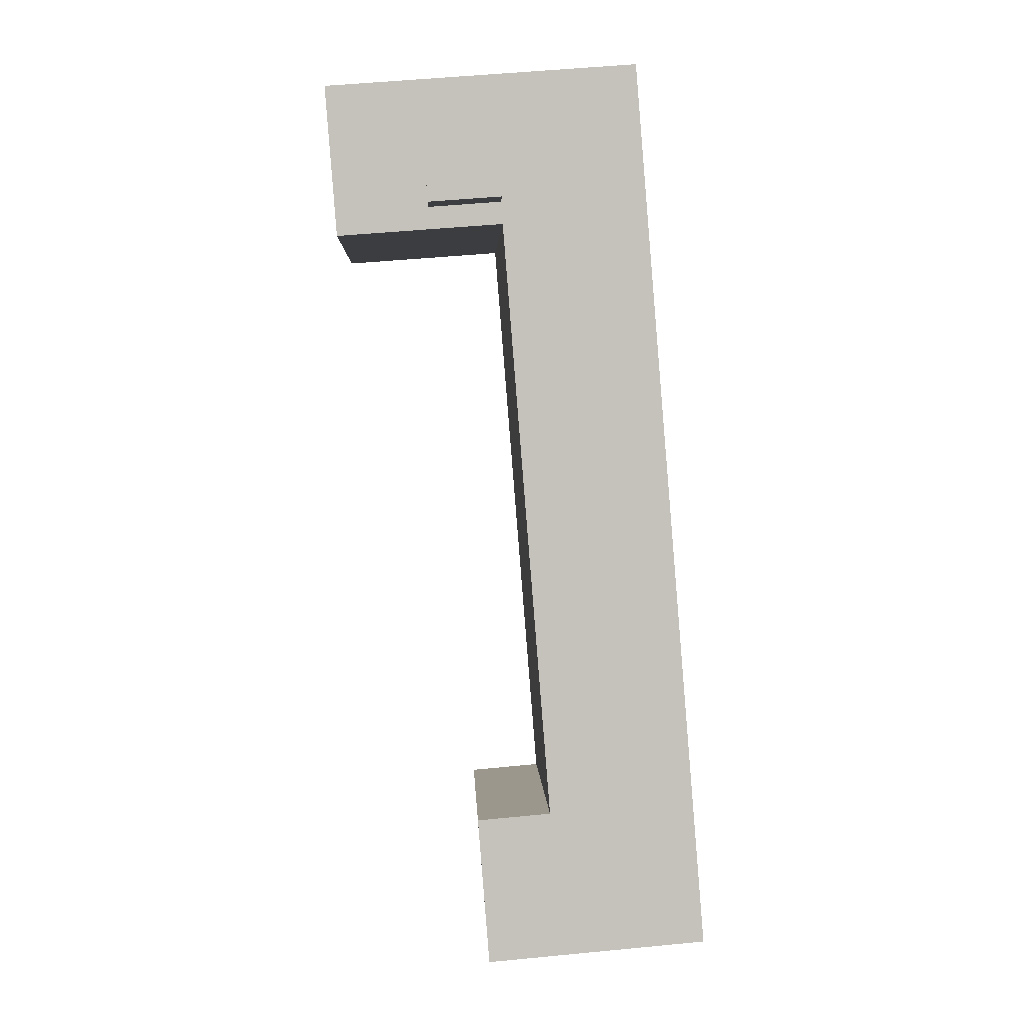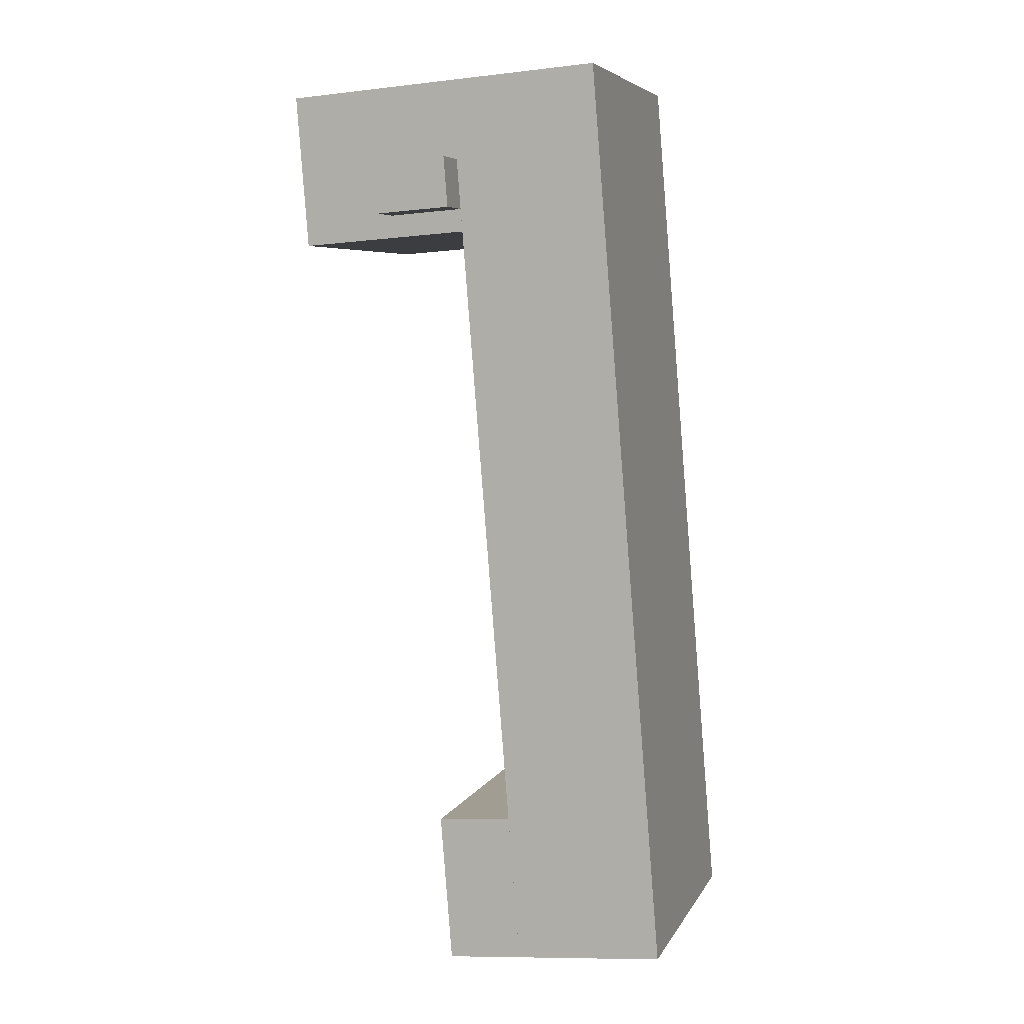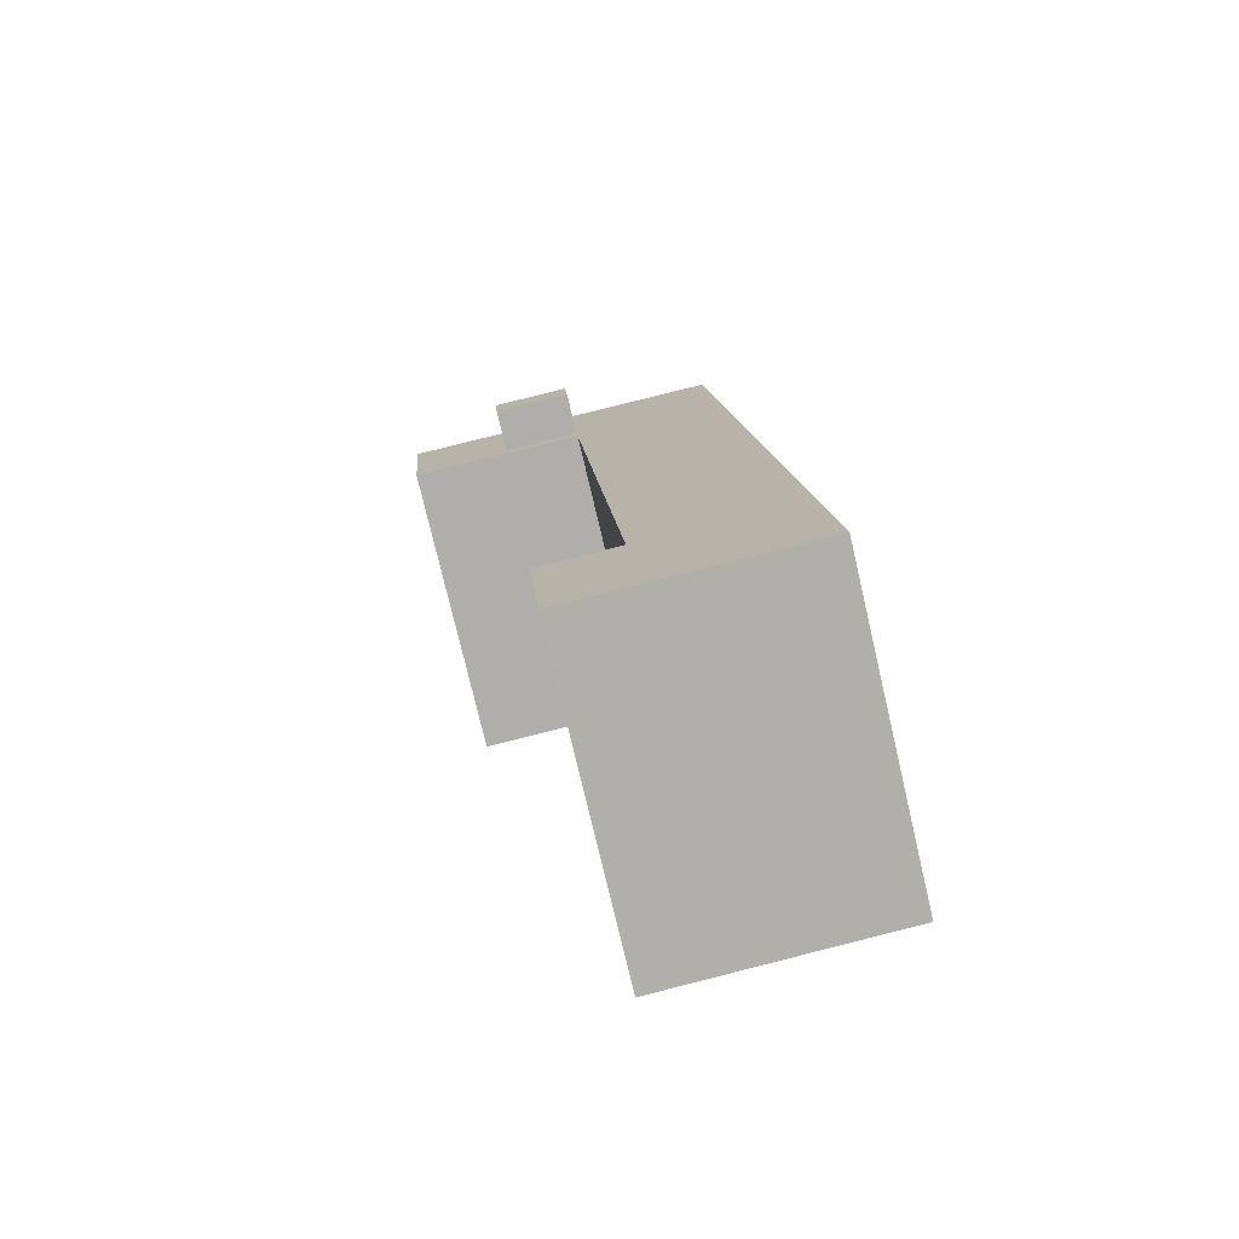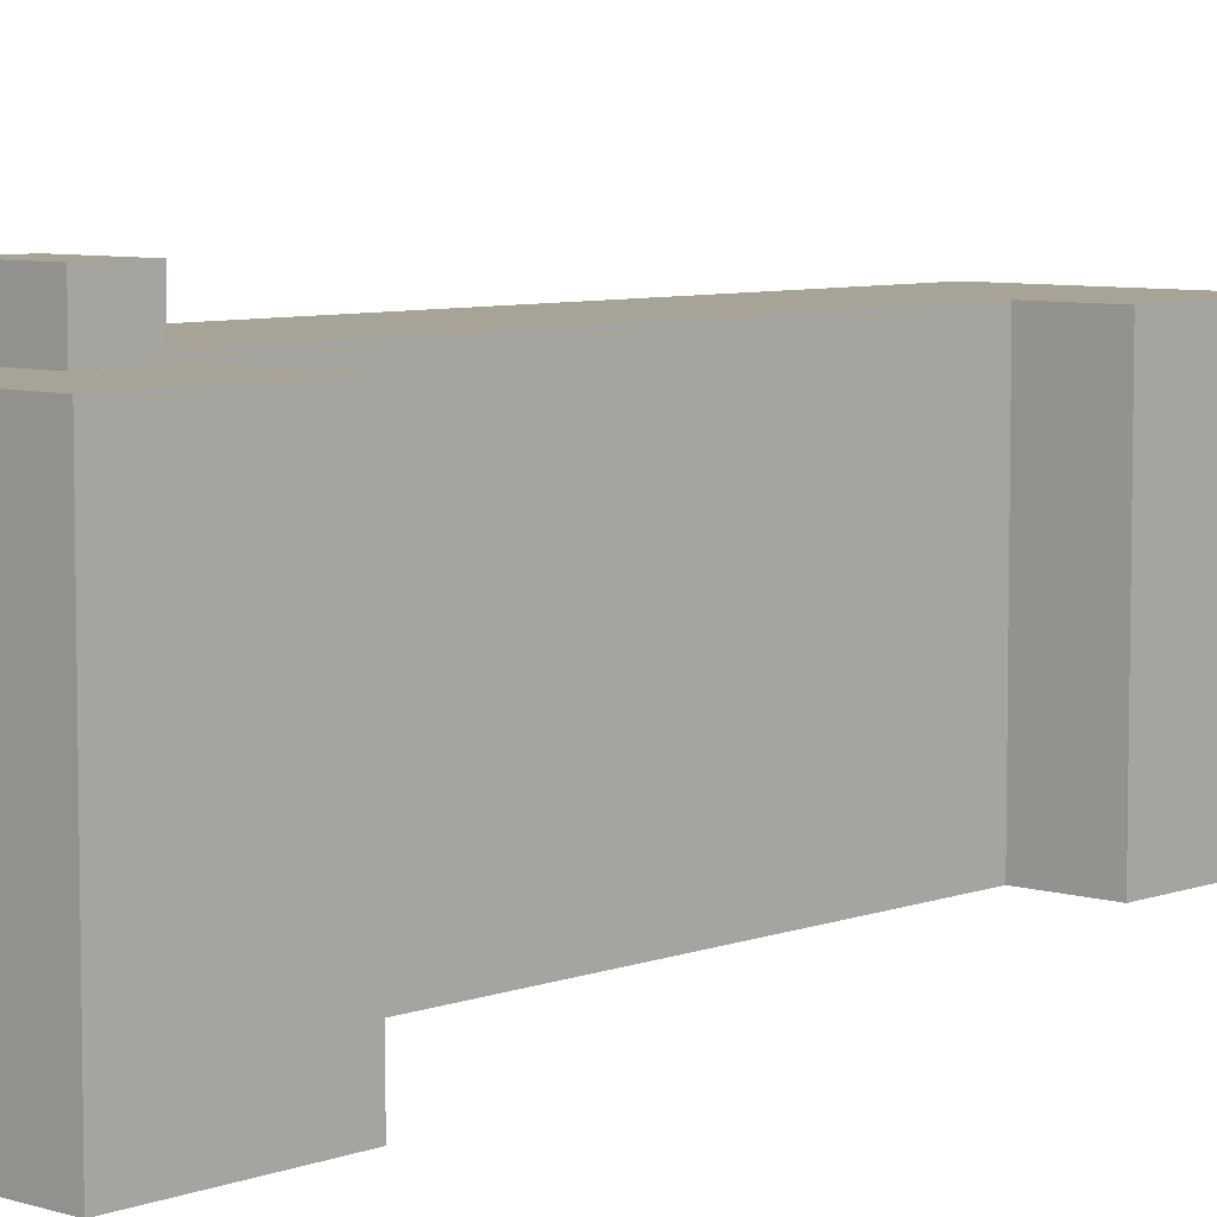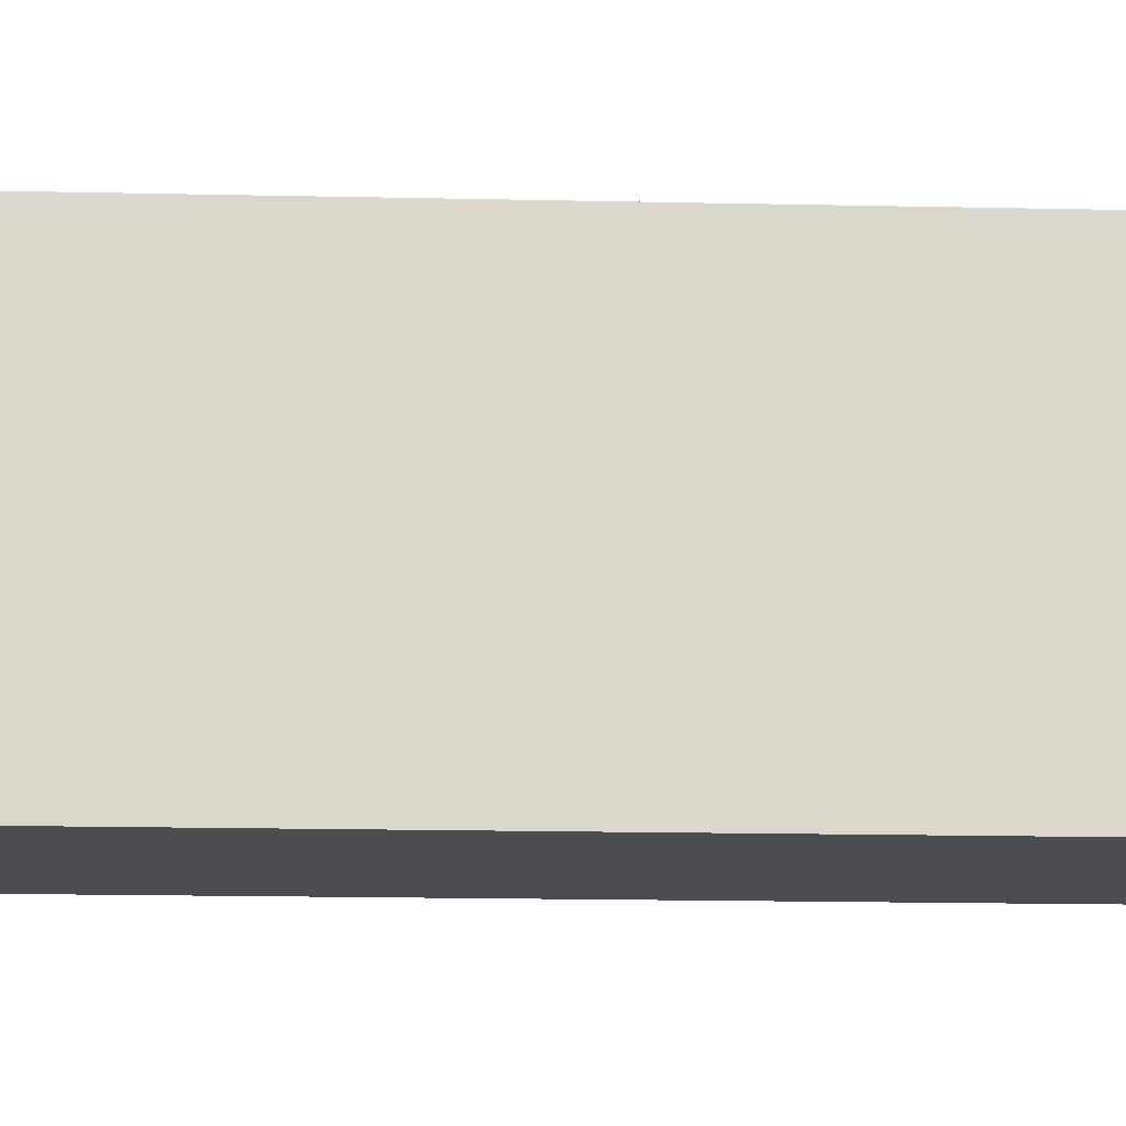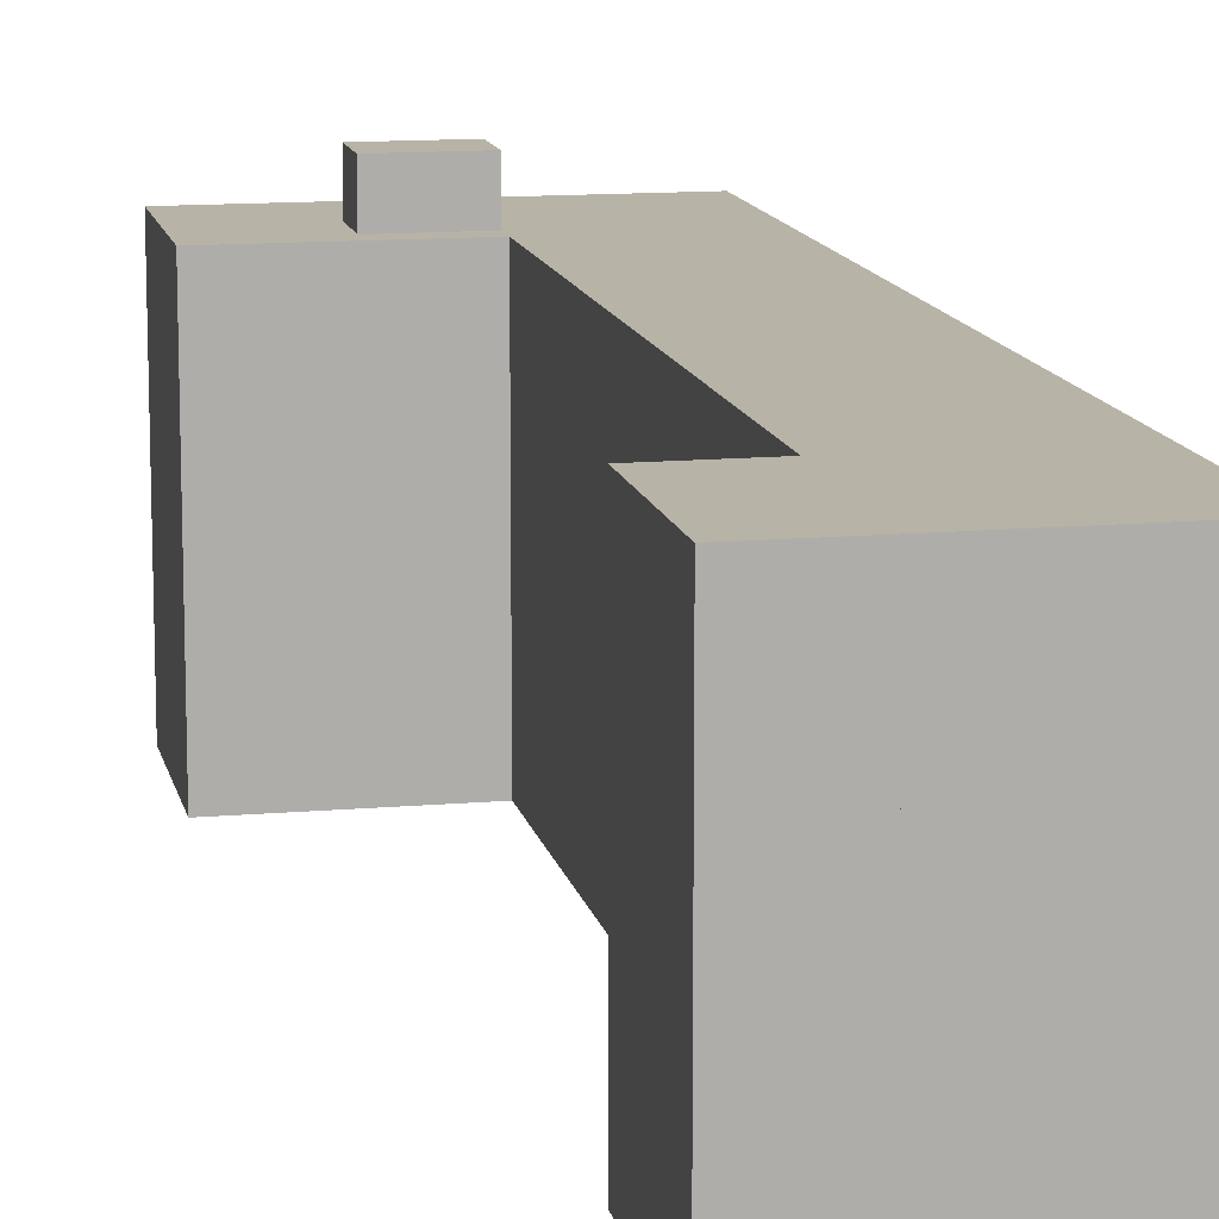
<metadata>
{"format":"obj","ext":"obj","renderer":"f3d","projection":"perspective","resolution":1024,"background":"white","views":[{"elev":2.2,"azim":178.0,"up":"+Z"},{"elev":6.1,"azim":-163.1,"up":"+Z"},{"elev":-76.5,"azim":-166.8,"up":"+Z"},{"elev":6.7,"azim":47.1,"up":"+Y"},{"elev":-16.1,"azim":-88.1,"up":"+Y"},{"elev":12.7,"azim":172.9,"up":"+Y"}]}
</metadata>
<code>
v  32.16 -3.8e-15 62.06
v  24.58 -4.216e-15 68.85
v  24.09 -3.838e-15 62.67
v  32.65 -4.178e-15 68.24
v  18.82 -4.657e-15 76.05
v  18.28 -4.245e-15 69.33
v  33.18 -4.59e-15 74.96
v  0 0 0
v  6.203 -4.715e-15 77.01
v  12.6 6.748e-17 -1.102
v  19.97 -6.702e-16 10.95
v  13.62 -7.042e-16 11.5
v  18.96 1.015e-16 -1.658
v  17.93 -3.985e-15 65.08
v  17.78 -3.867e-15 63.15
v  24.25 -3.956e-15 64.6
v  24.58 25.24 68.85
v  24.09 25.24 62.67
v  32.16 25.24 62.06
v  32.65 25.24 68.24
v  18.82 25.24 76.05
v  18.28 25.24 69.33
v  33.19 25.24 74.96
v  6.203 25.24 77.01
v  0.0005389 25.24 -0.0007977
v  12.6 25.24 -1.103
v  18.82 25.24 76.05
v  13.62 25.24 11.5
v  12.6 25.24 -1.103
v  18.96 25.24 -1.659
v  19.97 25.24 10.95
v  17.93 25.24 65.08
v  17.78 25.24 63.15
v  24.25 25.24 64.6
v  18.28 28.75 69.33
v  17.93 28.75 65.08
v  24.25 28.75 64.6
v  24.58 28.75 68.85
g defaultobject
f 1 2 3
f 2 1 4
f 4 5 6
f 5 4 7
f 8 5 9
f 5 8 10
f 10 11 12
f 11 10 13
f 3 14 15
f 14 3 16
f 16 6 14
f 6 16 2
f 17 3 2
f 3 17 18
f 18 1 3
f 1 18 19
f 1 20 4
f 20 1 19
f 4 17 2
f 17 4 20
f 21 6 5
f 6 21 22
f 22 4 6
f 4 22 20
f 4 23 7
f 23 4 20
f 7 21 5
f 21 7 23
f 24 8 9
f 8 24 25
f 25 10 8
f 10 25 26
f 10 27 5
f 27 10 26
f 5 24 9
f 24 5 27
f 28 10 12
f 10 28 29
f 29 13 10
f 13 29 30
f 13 31 11
f 31 13 30
f 11 28 12
f 28 11 31
f 32 15 14
f 15 32 33
f 33 3 15
f 3 33 18
f 3 34 16
f 34 3 18
f 35 14 6
f 14 35 36
f 36 34 32
f 34 36 37
f 16 38 2
f 38 16 37
f 2 35 6
f 35 2 38
f 17 19 18
f 19 17 20
f 21 20 22
f 20 21 23
f 24 26 25
f 26 24 27
f 31 29 28
f 29 31 30
f 32 18 33
f 18 32 34
f 35 37 36
f 37 35 38

</code>
